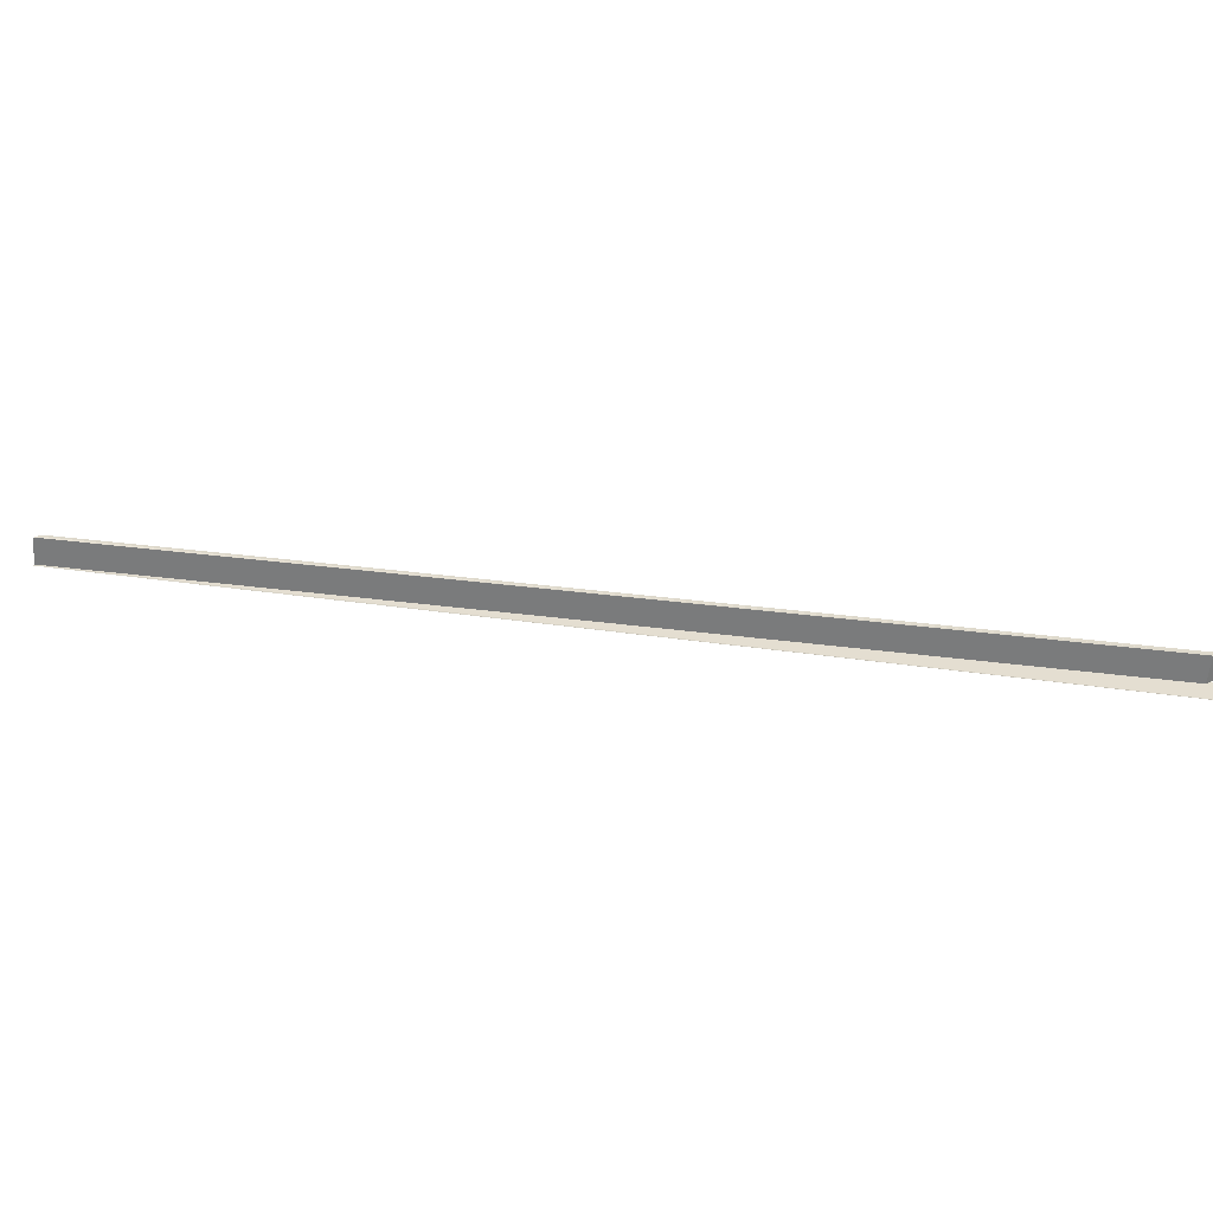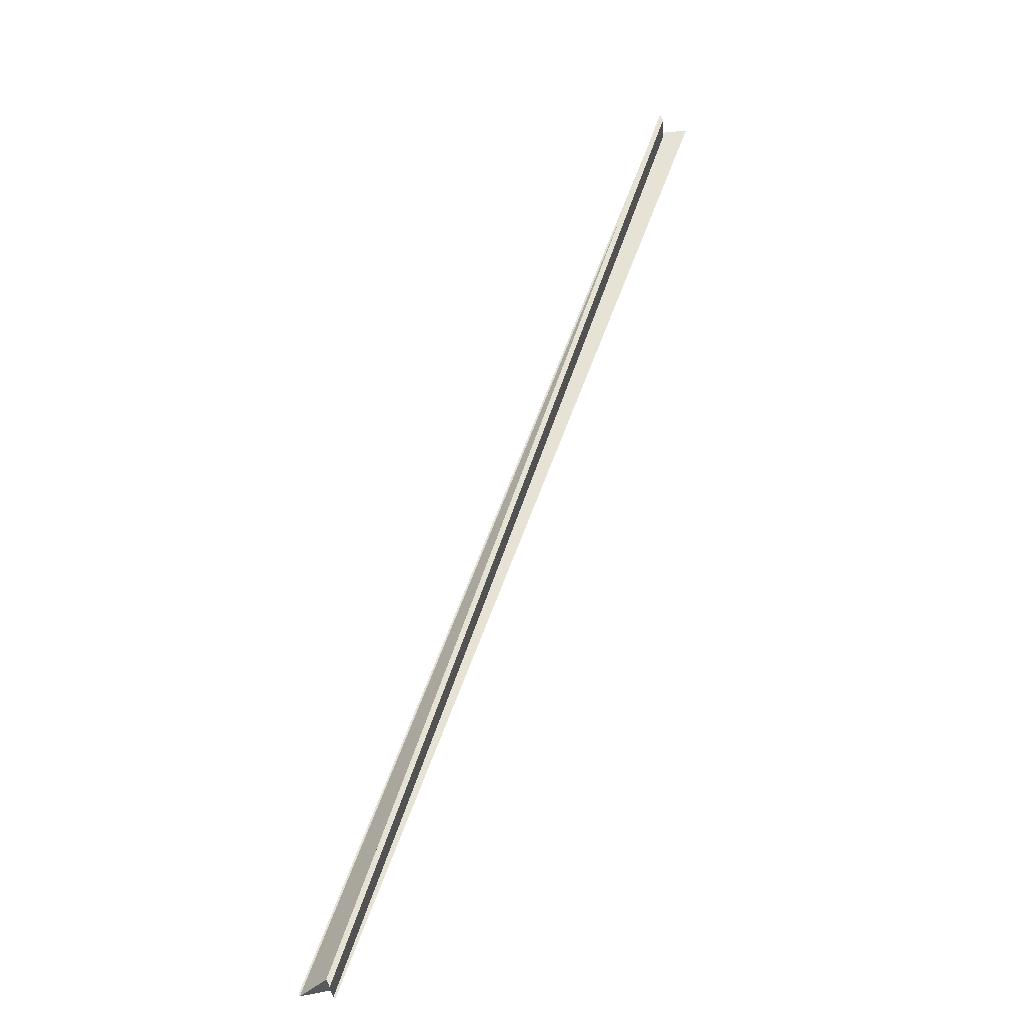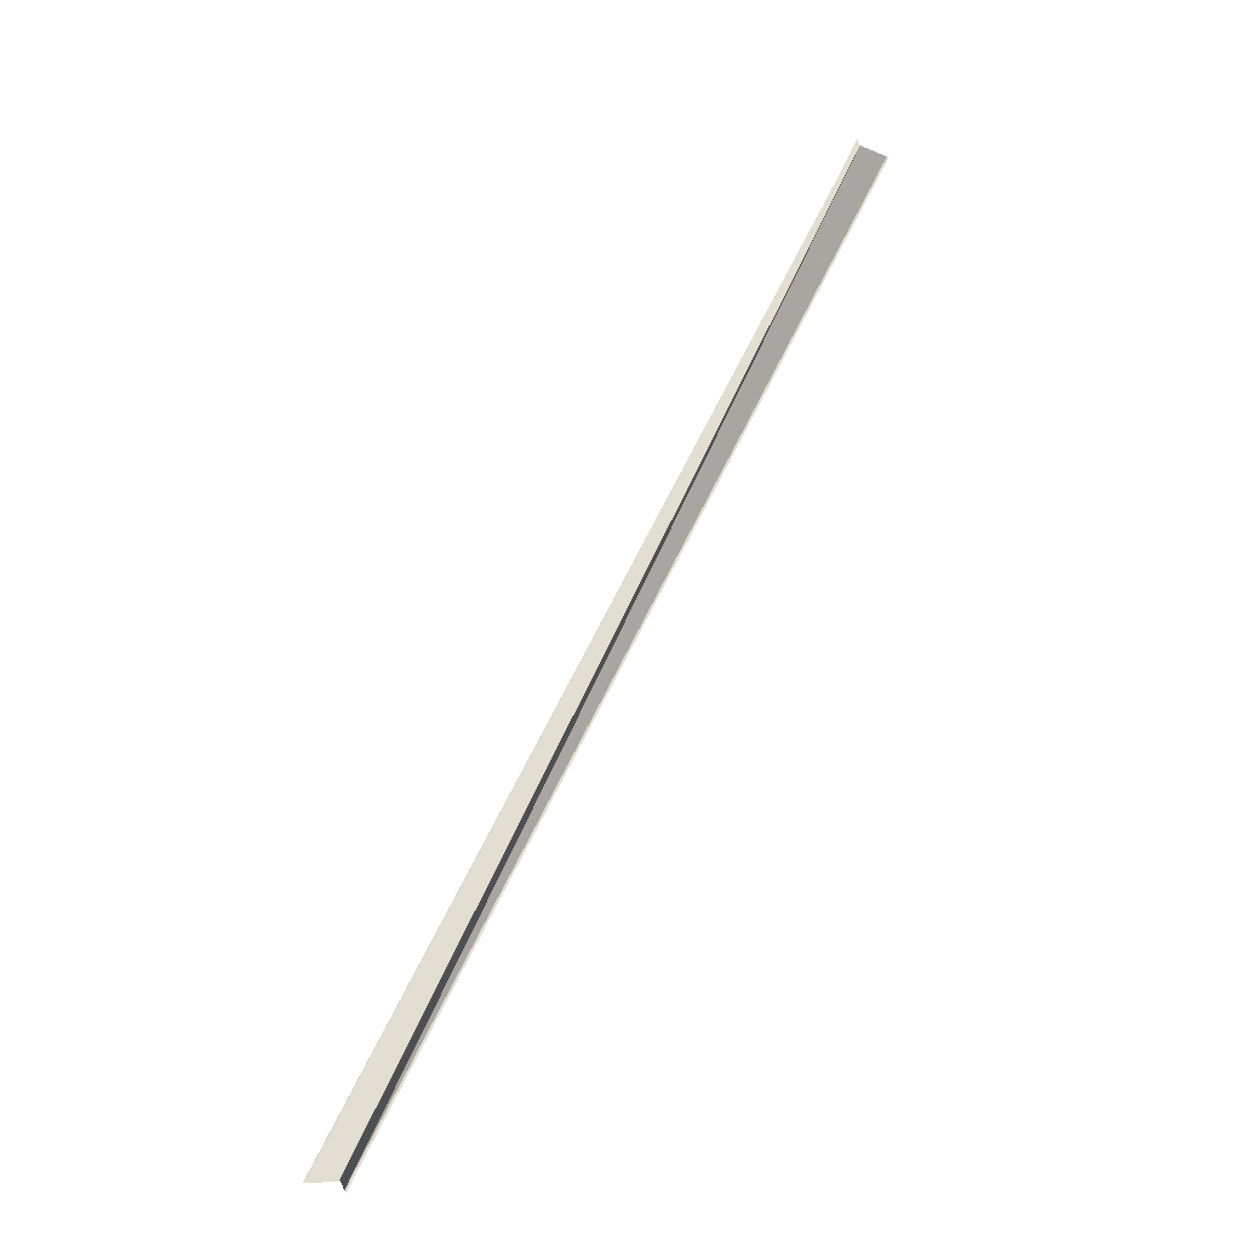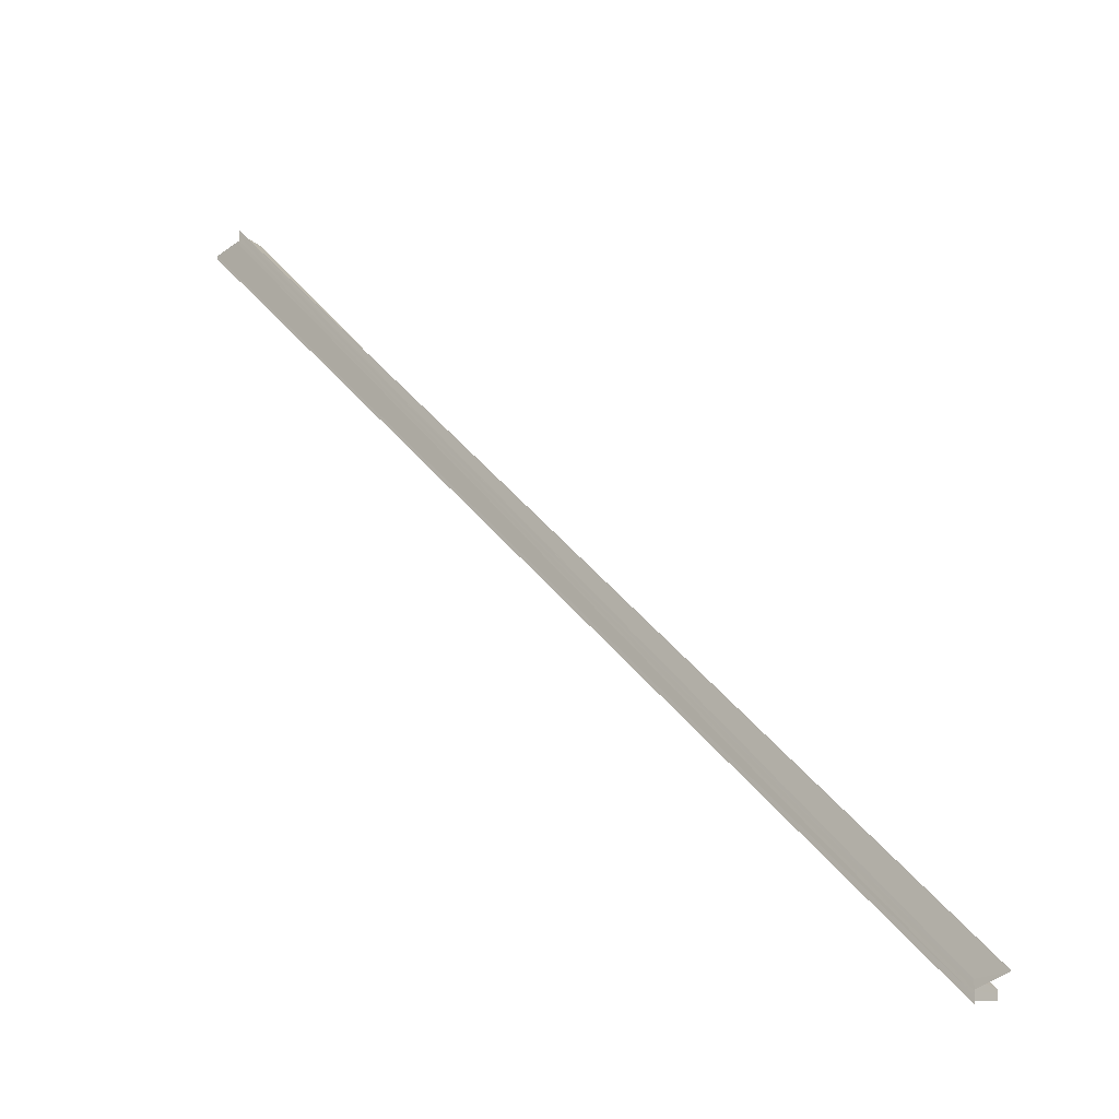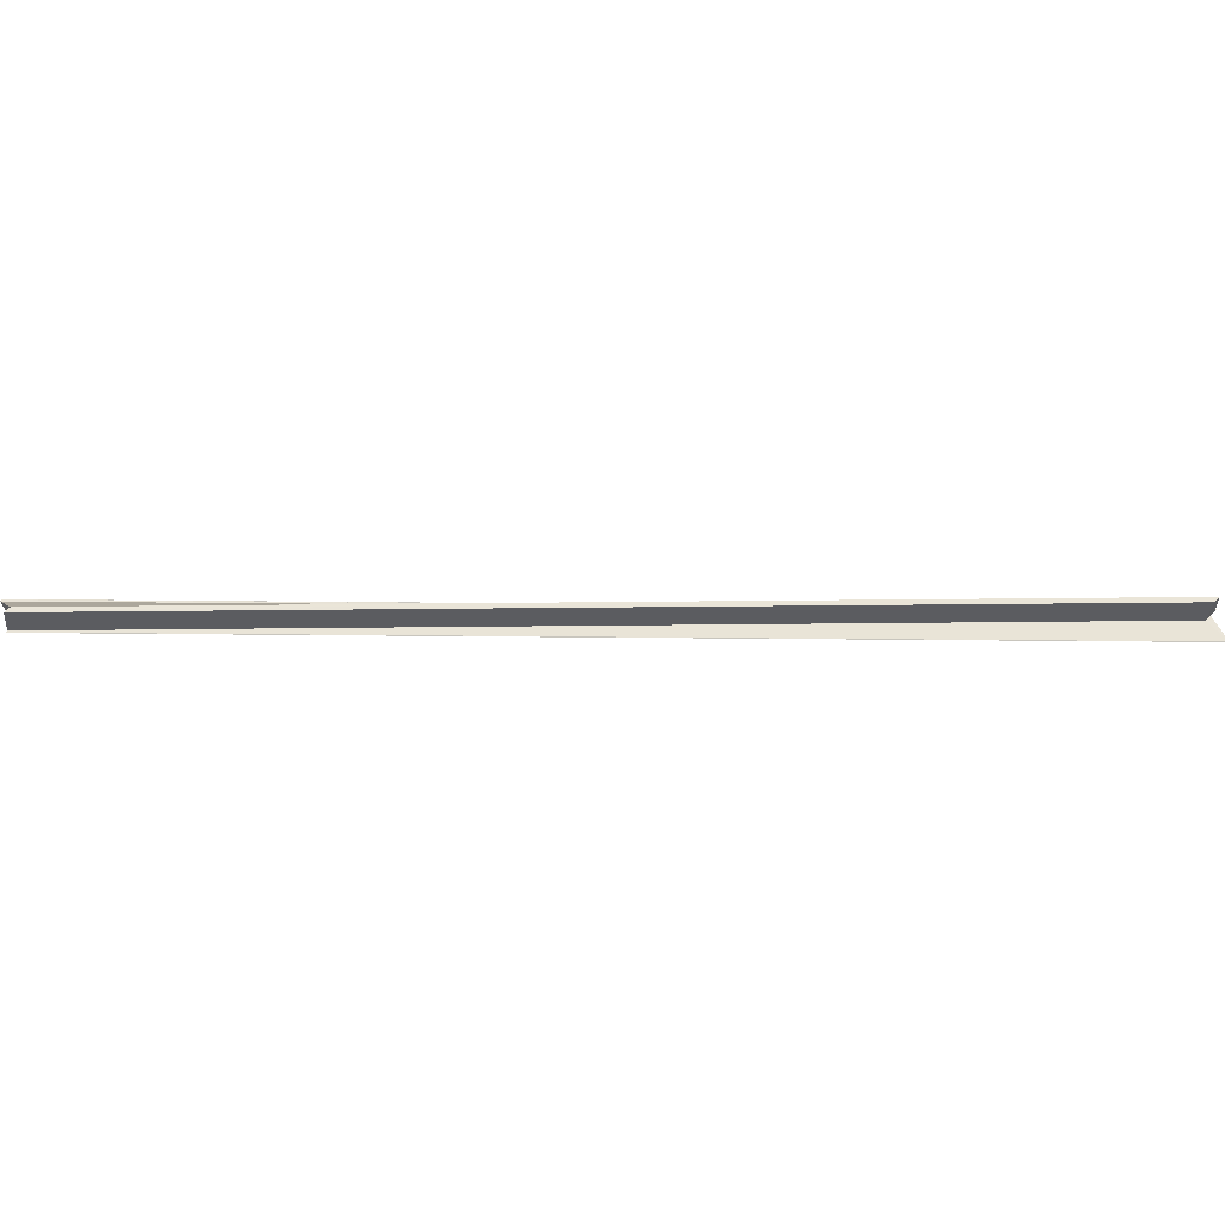
<metadata>
{"format":"obj","ext":"obj","renderer":"f3d","projection":"perspective","resolution":1024,"background":"white","views":[{"elev":35.2,"azim":55.5,"up":"+Y"},{"elev":63.7,"azim":-25.4,"up":"+Y"},{"elev":67.4,"azim":160.5,"up":"+Y"},{"elev":-17.7,"azim":40.2,"up":"+Z"},{"elev":60.4,"azim":45.0,"up":"+Y"}]}
</metadata>
<code>
o 23090
v 2165 1881 7.863
v 2165 1881 7.861
v 2165 1881 7.597
v 2165 1881 7.863
v 2165 1881 7.86
v 2165 1881 7.859
v 2165 1881 7.594
v 2165 1881 7.859
v 2165 1881 7.859
v 2165 1881 7.594
v 2165 1881 7.86
v 2165 1881 7.595
v 2165 1881 7.863
v 2165 1881 7.859
v 2165 1881 7.863
v 2165 1881 7.86
v 2165 1881 7.596
v 2165 1881 7.595
v 2165 1881 7.596
v 2165 1881 7.597
v 2165 1881 7.599
v 2165 1881 7.861
v 2165 1881 7.86
v 2165 1881 7.595
v 2165 1881 7.596
v 2165 1881 7.86
v 2165 1881 7.861
v 2165 1881 7.859
v 2165 1881 7.859
v 2165 1881 7.594
v 2165 1881 7.594
v 2165 1881 7.859
v 2165 1881 7.859
v 2165 1881 7.86
v 2165 1881 7.863
v 2165 1881 7.864
v 2165 1881 7.597
v 2165 1881 7.599
v 2165 1881 7.865
v 2165 1881 7.596
v 2165 1881 7.863
v 2165 1881 7.861
v 2165 1881 7.863
v 2165 1881 7.864
v 2165 1881 7.597
v 2165 1881 7.599
v 2165 1881 7.6
v 2165 1881 7.601
v 2165 1881 7.6
v 2165 1881 7.597
v 2165 1881 7.601
v 2165 1881 7.6
v 2165 1881 7.866
v 2165 1881 7.601
v 2165 1881 7.866
v 2165 1881 7.866
v 2165 1881 7.865
v 2165 1881 7.864
v 2165 1881 7.599
v 2165 1881 7.865
v 2165 1881 7.866
v 2165 1881 7.866
v 2165 1881 7.601
v 2165 1881 7.597
v 2165 1881 7.601
v 2165 1881 7.6
v 2165 1881 7.601
v 2165 1881 7.866
v 2165 1881 7.865
v 2165 1881 7.864
v 2165 1881 7.6
v 2165 1881 7.599
v 2165 1881 7.597
v 2165 1881 7.601
v 2165 1881 7.601
f 1 2 3
f 4 5 2
f 6 5 7
f 6 8 7
f 7 9 10
f 7 11 12
f 13 8 14
f 15 16 14
f 2 16 17
f 17 11 18
f 3 2 17
f 3 18 19
f 3 19 20
f 3 20 21
f 15 22 23
f 24 22 25
f 26 27 24
f 26 28 24
f 24 29 30
f 31 29 30
f 32 28 31
f 13 28 33
f 13 28 34
f 1 35 22
f 1 36 35
f 37 36 38
f 1 39 36
f 40 41 37
f 42 43 40
f 43 44 45
f 46 39 47
f 48 39 49
f 50 51 49
f 50 46 52
f 48 53 54
f 55 56 48
f 55 57 48
f 58 57 59
f 60 61 52
f 62 61 63
f 64 65 63
f 64 66 67
f 63 68 67
f 52 68 67
f 69 70 52
f 71 70 72
f 70 1 72
f 72 1 3
f 73 74 75

</code>
